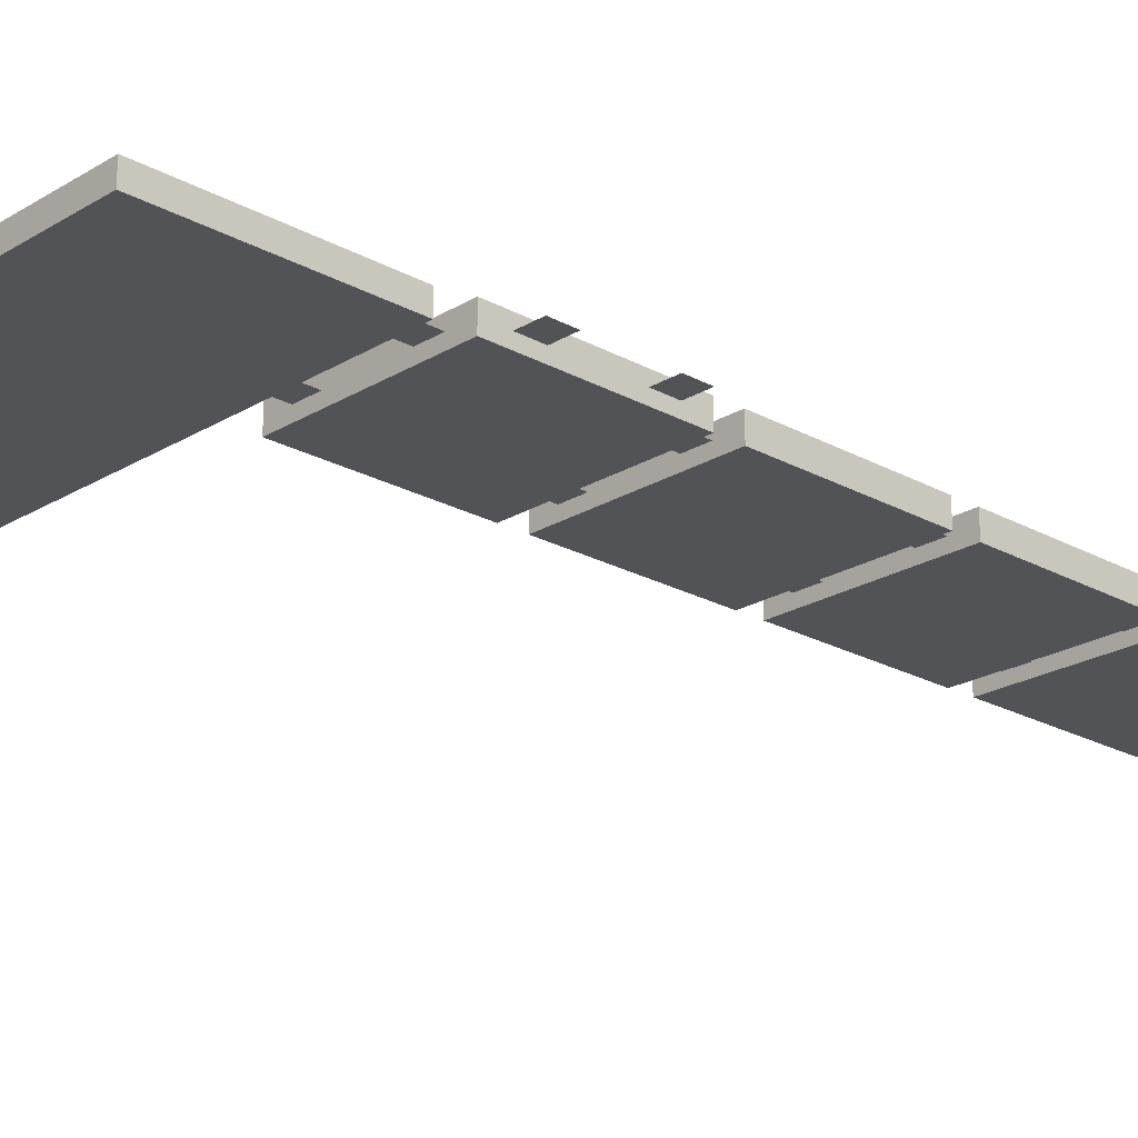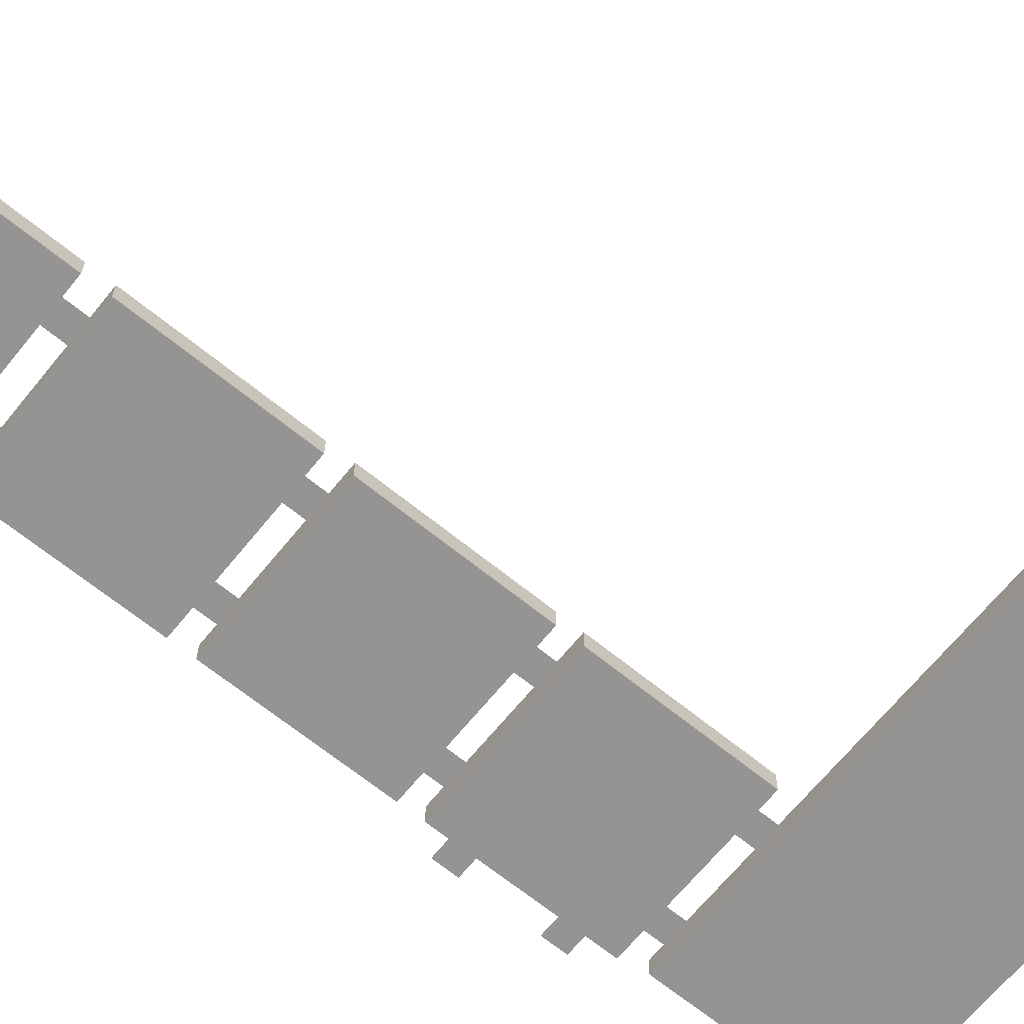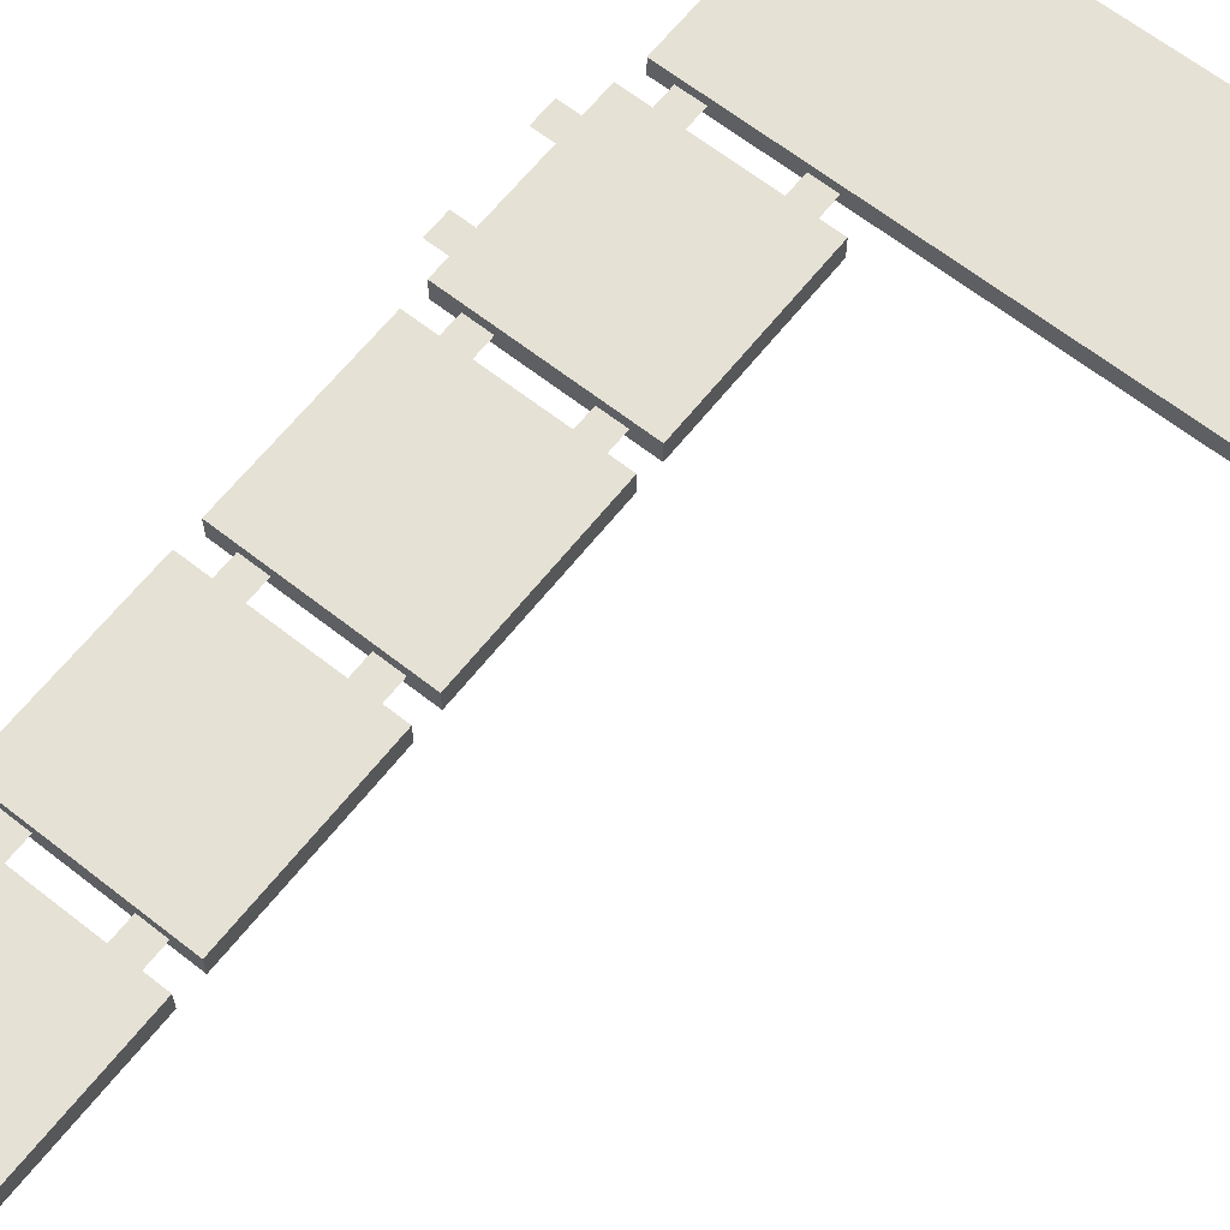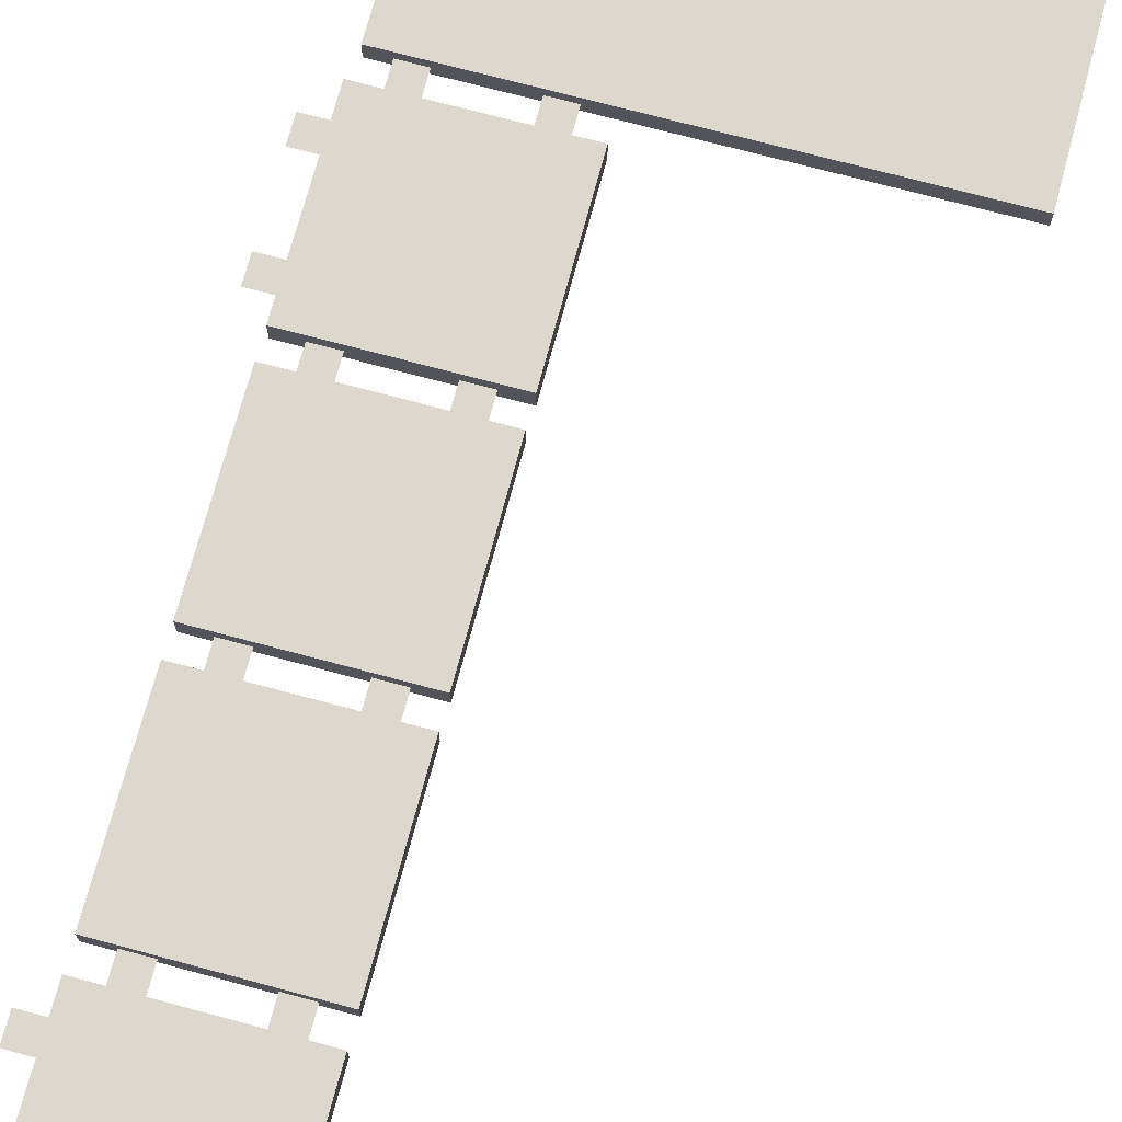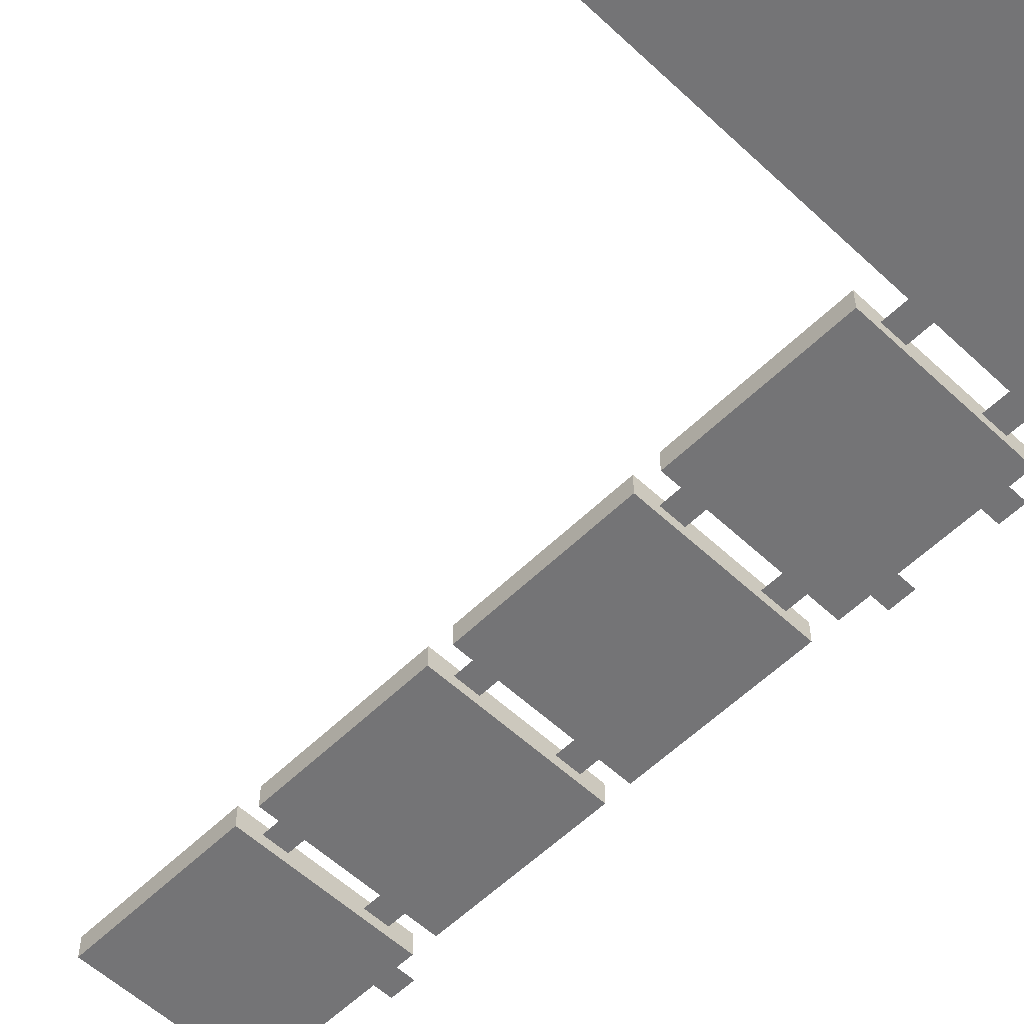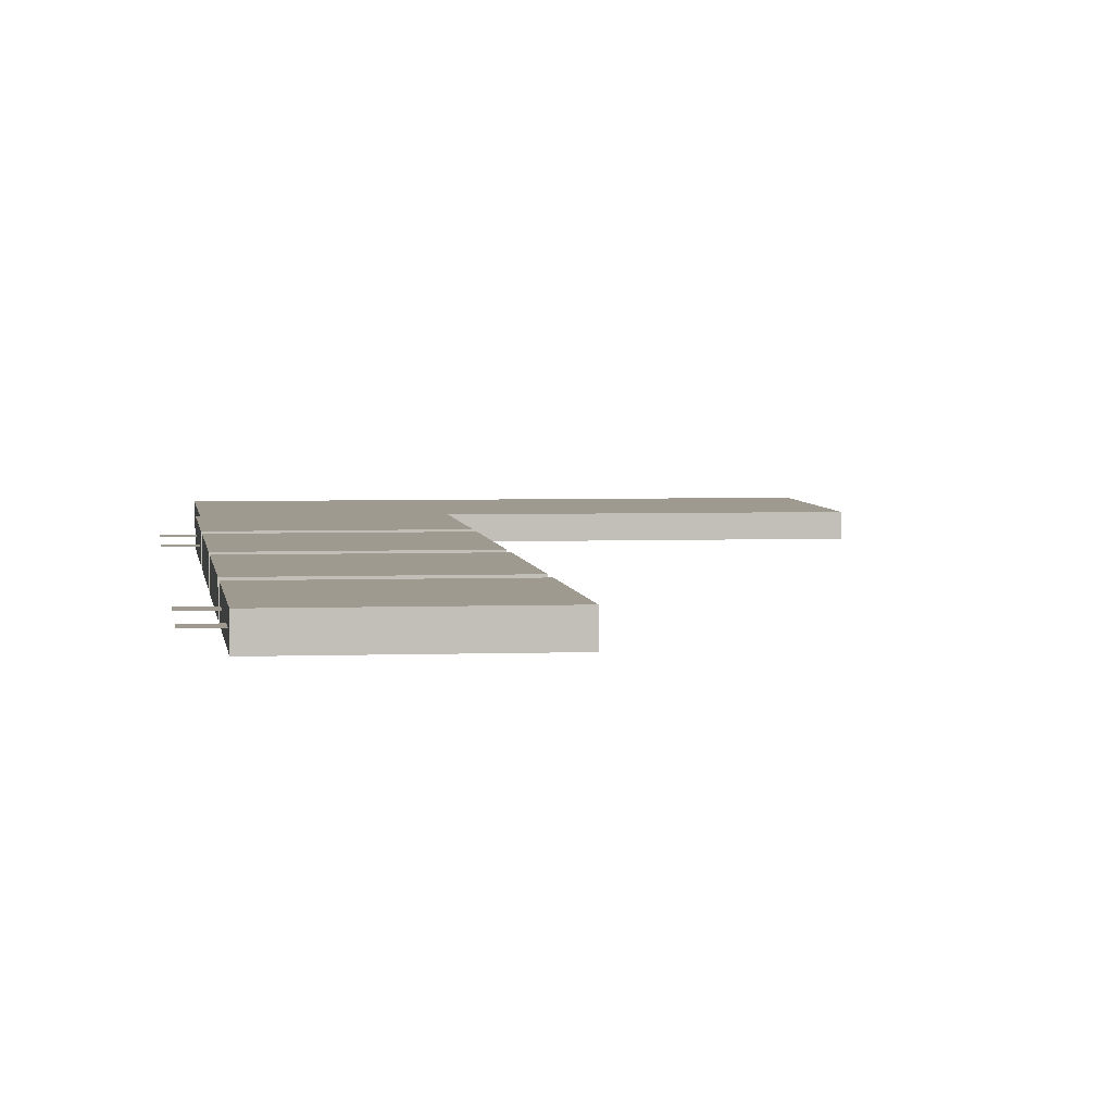
<metadata>
{"format":"obj","ext":"obj","renderer":"f3d","projection":"perspective","resolution":1024,"background":"white","views":[{"elev":-22.2,"azim":-133.7,"up":"+Z"},{"elev":-67.1,"azim":50.9,"up":"+Z"},{"elev":64.2,"azim":38.4,"up":"+Z"},{"elev":72.5,"azim":15.0,"up":"+Z"},{"elev":-56.3,"azim":135.6,"up":"+Z"},{"elev":3.9,"azim":-7.1,"up":"+Z"}]}
</metadata>
<code>
g default
v -1.008 3.688 0.2093
v 2.219 3.688 0.2093
v -1.008 6.915 0.2093
v 2.219 6.915 0.2093
v -1.008 6.915 -0.2093
v 2.219 6.915 -0.2093
v -1.008 3.688 -0.2093
v 2.219 3.688 -0.2093
v -1.008 11.06 0.2093
v 2.219 11.06 0.2093
v -1.008 14.29 0.2093
v 2.219 14.29 0.2093
v -1.008 14.29 -0.2093
v 2.219 14.29 -0.2093
v -1.008 11.06 -0.2093
v 2.219 11.06 -0.2093
v -1.008 0 0.2093
v 2.219 0 0.2093
v -1.008 3.227 0.2093
v 2.219 3.227 0.2093
v -1.008 3.227 -0.2093
v 2.219 3.227 -0.2093
v -1.008 0 -0.2093
v 2.219 0 -0.2093
v 1.297 3.227 0
v 1.758 3.227 0
v 1.297 3.688 0
v 1.758 3.688 0
v -0.5471 3.227 0
v -0.0861 3.227 0
v -0.5471 3.688 0
v -0.0861 3.688 0
v -0.5471 6.915 0
v -0.0861 6.915 0
v -0.5471 7.376 0
v -0.0861 7.376 0
v 1.297 6.915 0
v 1.758 6.915 0
v 1.297 7.376 0
v 1.758 7.376 0
v -0.5471 10.6 0
v -0.0861 10.6 0
v -0.5471 11.06 0
v -0.0861 11.06 0
v 1.297 10.6 0
v 1.758 10.6 0
v 1.297 11.06 0
v 1.758 11.06 0
v -1.469 13.37 0
v -1.008 13.37 0
v -1.469 13.83 0
v -1.008 13.83 0
v -1.469 11.53 0
v -1.008 11.53 0
v -1.469 11.99 0
v -1.008 11.99 0
v -1.469 0.461 0
v -1.008 0.461 0
v -1.469 0.922 0
v -1.008 0.922 0
v -1.469 2.305 0
v -1.008 2.305 0
v -1.469 2.766 0
v -1.008 2.766 0
v -0.9383 14.79 0.1775
v 7.469 14.79 0.1775
v -0.9383 18.51 0.1775
v 7.469 18.51 0.1775
v -0.9383 18.51 -0.1775
v 7.469 18.51 -0.1775
v -0.9383 14.79 -0.1775
v 7.469 14.79 -0.1775
v 1.297 14.29 0
v 1.758 14.29 0
v 1.297 14.79 0
v 1.758 14.79 0
v -0.0861 14.29 0
v -0.5471 14.29 0
v -0.0861 14.79 0
v -0.5471 14.79 0
v -1.008 7.376 0.2093
v 2.219 7.376 0.2093
v -1.008 10.6 0.2093
v 2.219 10.6 0.2093
v -1.008 10.6 -0.2093
v 2.219 10.6 -0.2093
v -1.008 7.376 -0.2093
v 2.219 7.376 -0.2093
g sign07
f 1 2 4 3
f 3 4 6 5
f 5 6 8 7
f 7 8 2 1
f 2 8 6 4
f 7 1 3 5
f 9 10 12 11
f 11 12 14 13
f 13 14 16 15
f 15 16 10 9
f 10 16 14 12
f 15 9 11 13
f 17 18 20 19
f 19 20 22 21
f 21 22 24 23
f 23 24 18 17
f 18 24 22 20
f 23 17 19 21
f 25 26 28 27
f 29 30 32 31
f 33 34 36 35
f 37 38 40 39
f 41 42 44 43
f 45 46 48 47
f 49 50 52 51
f 53 54 56 55
f 57 58 60 59
f 61 62 64 63
f 65 66 68 67
f 67 68 70 69
f 69 70 72 71
f 71 72 66 65
f 66 72 70 68
f 71 65 67 69
f 73 74 76 75
f 77 79 80 78
f 81 82 84 83
f 83 84 86 85
f 85 86 88 87
f 87 88 82 81
f 82 88 86 84
f 87 81 83 85

</code>
